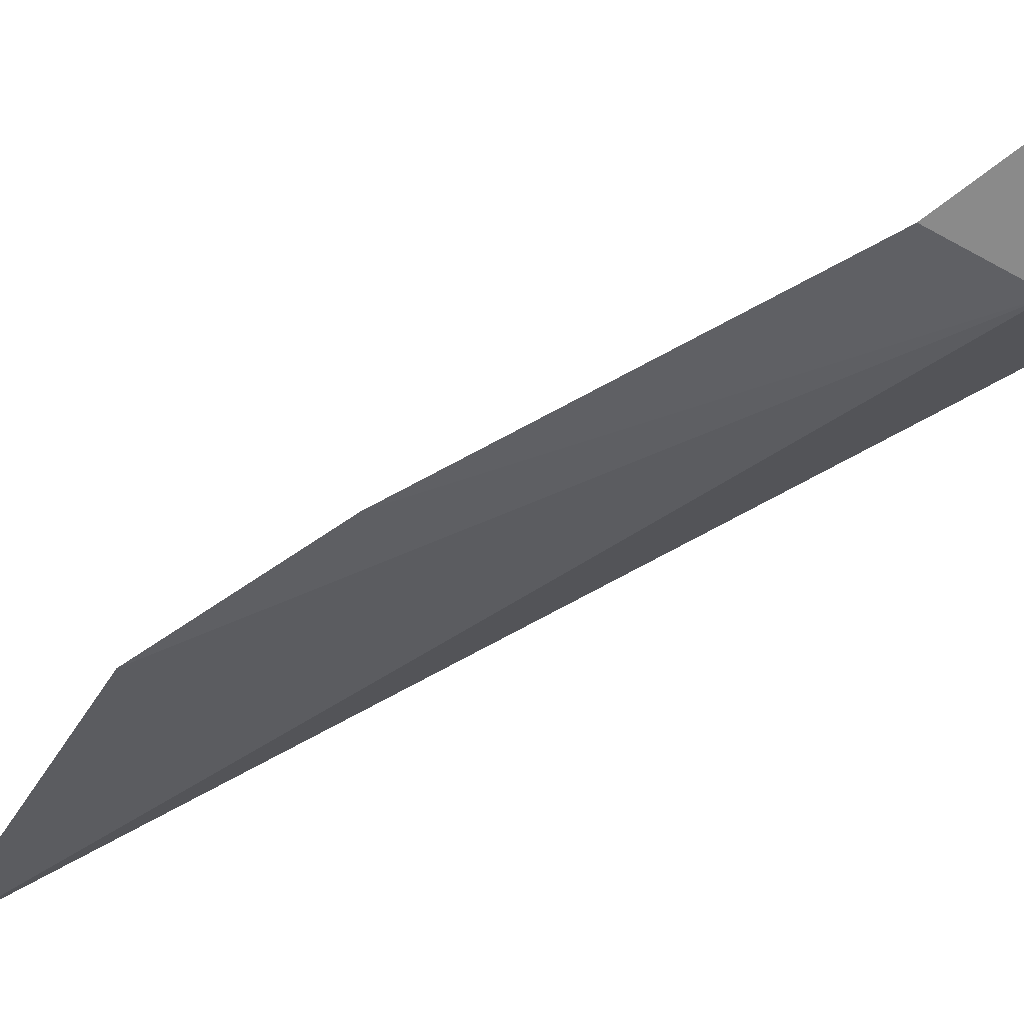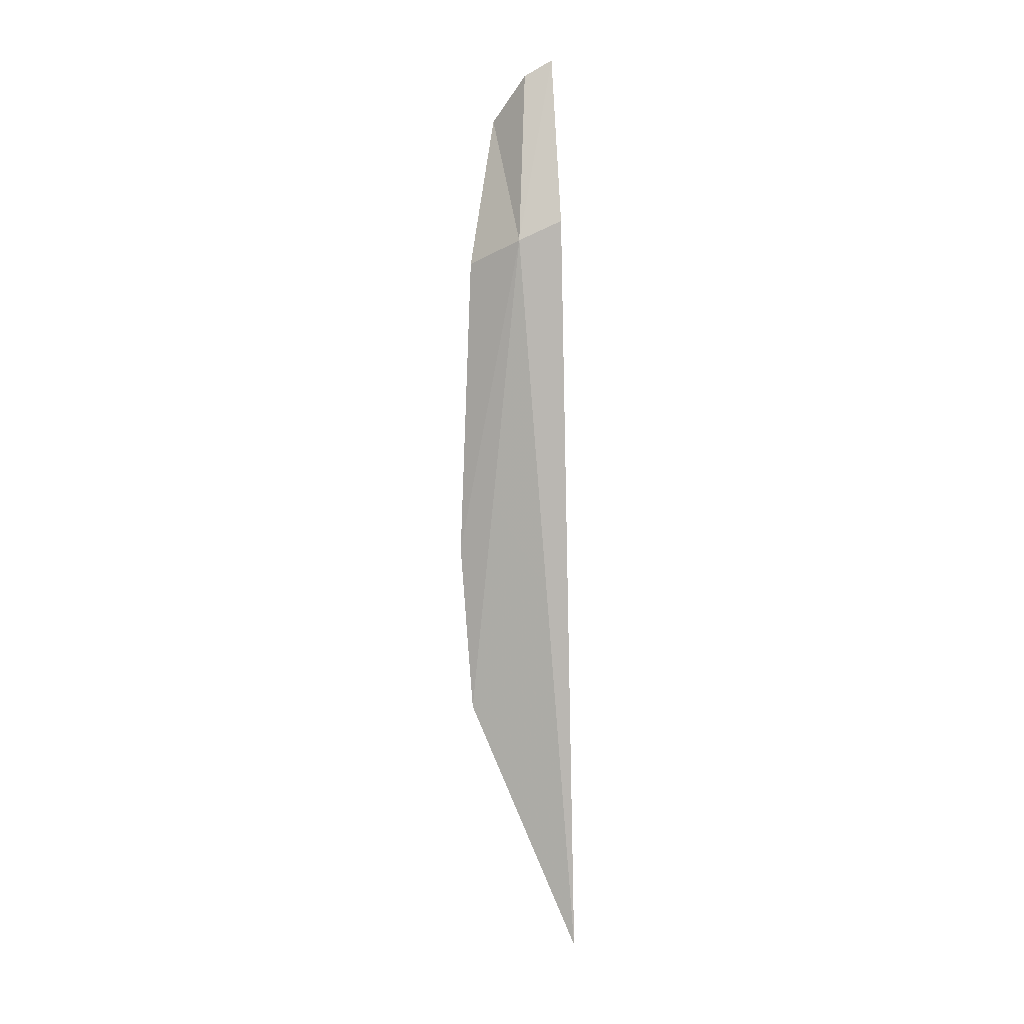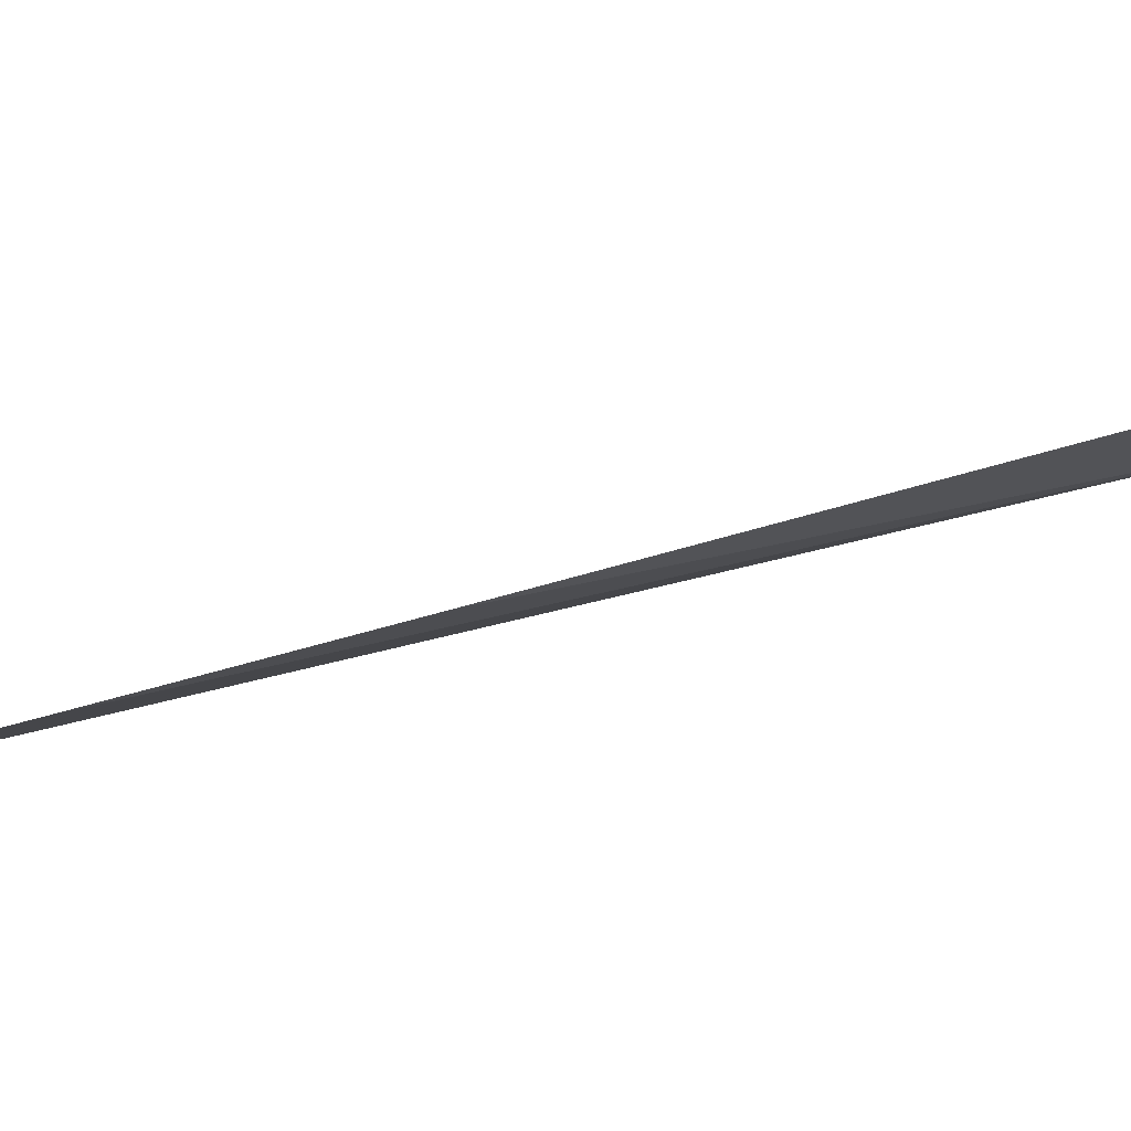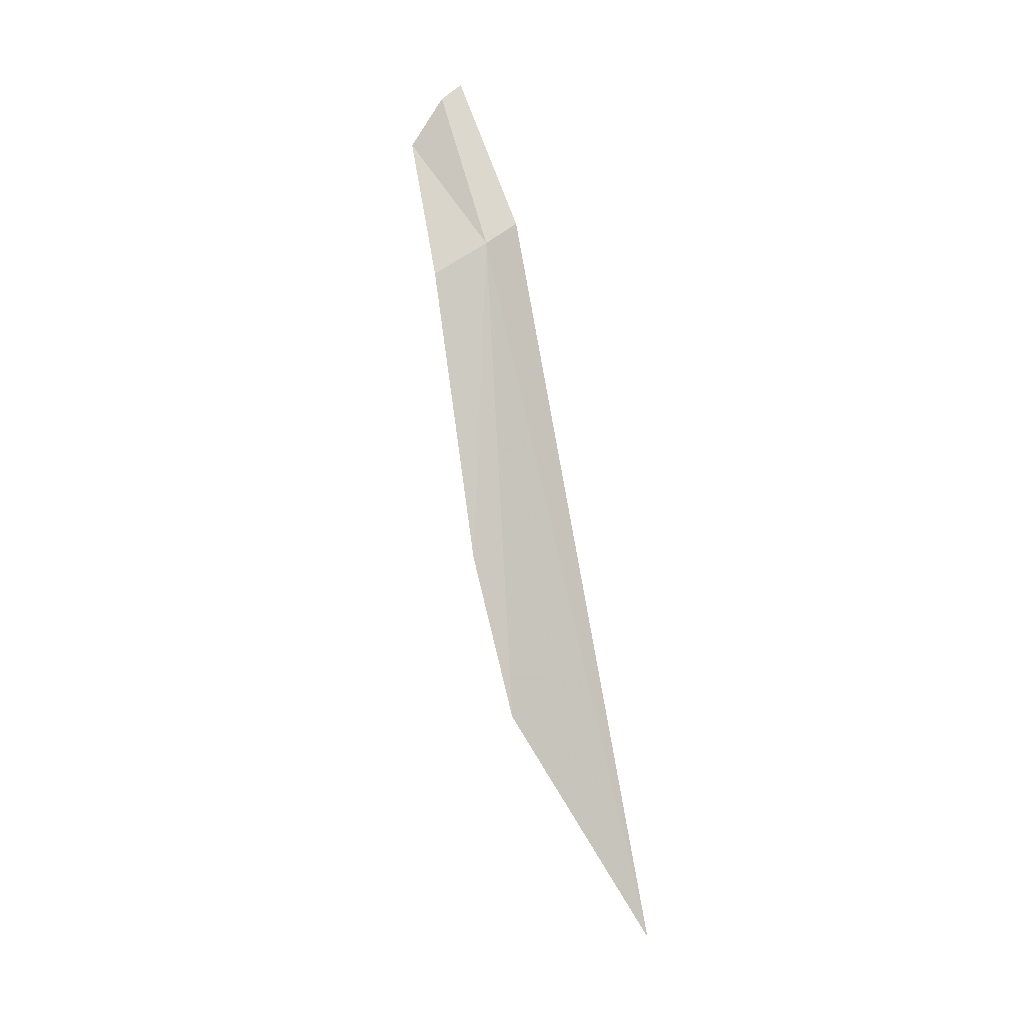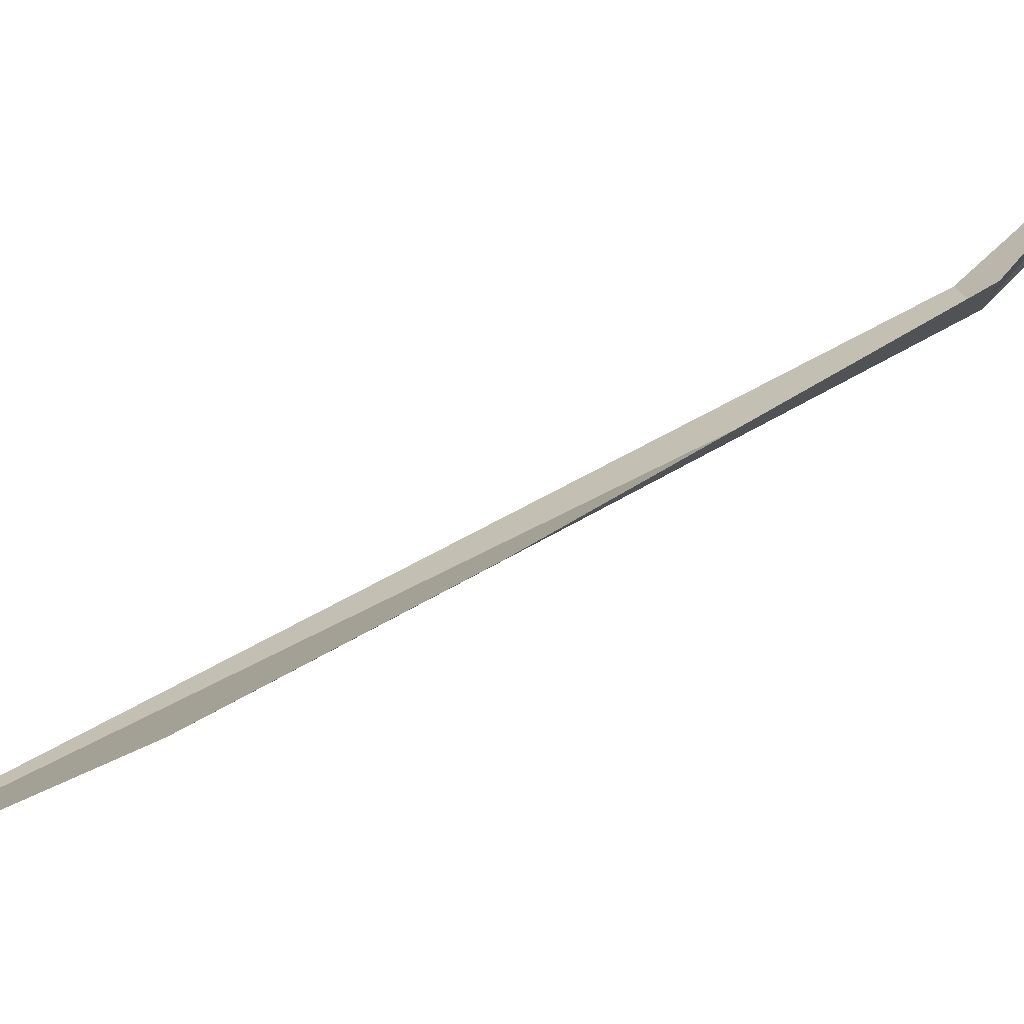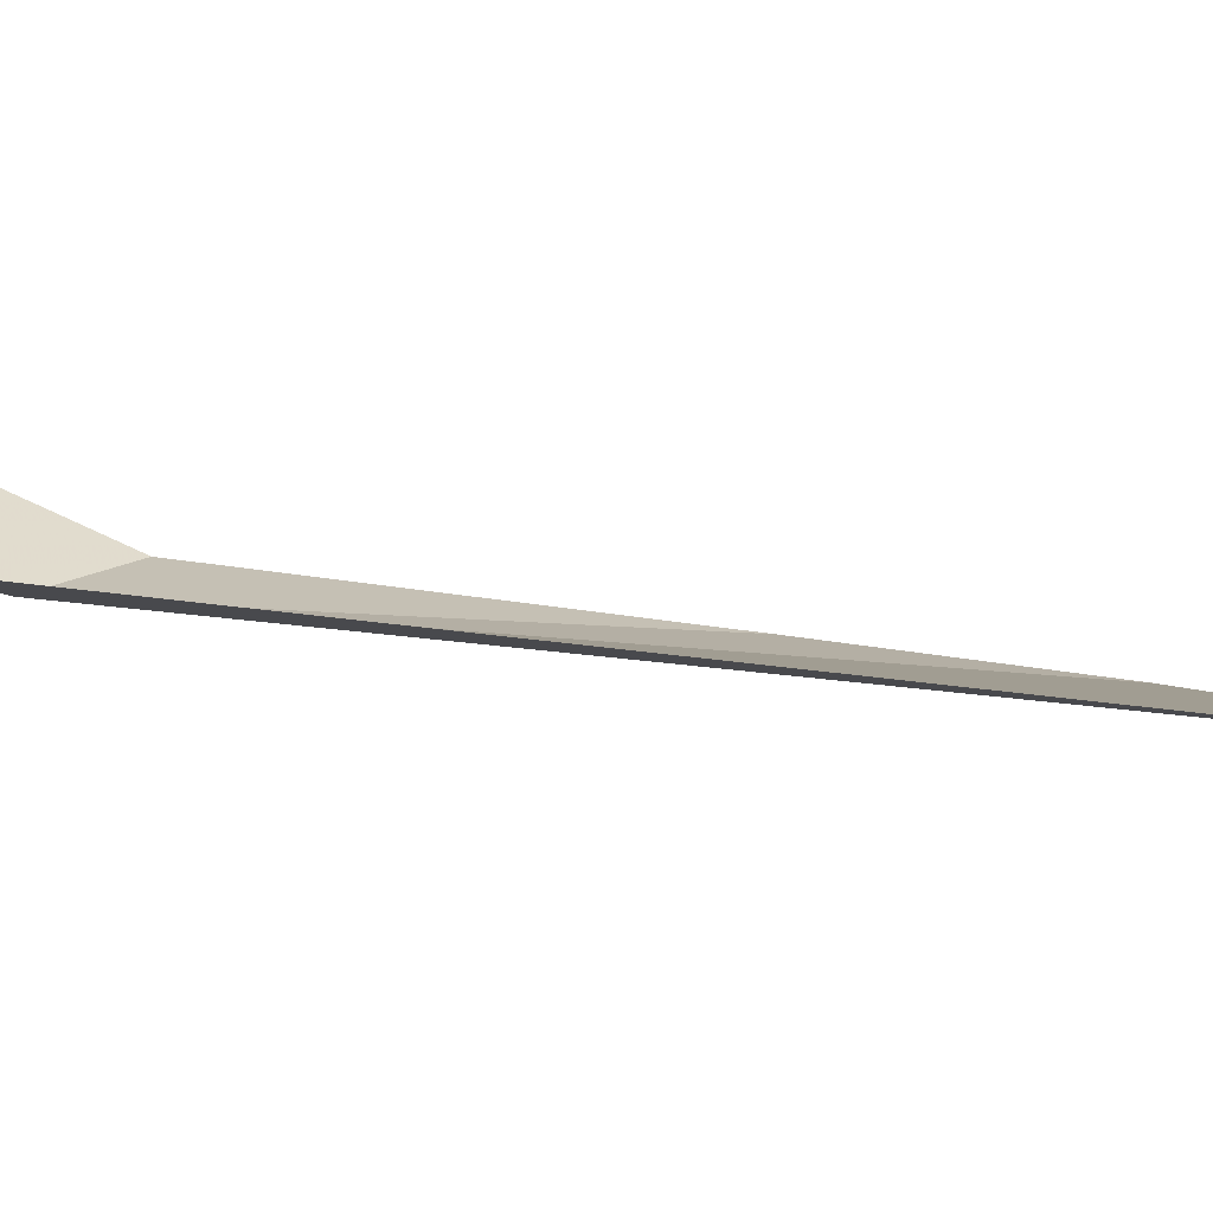
<metadata>
{"format":"obj","ext":"obj","renderer":"f3d","projection":"perspective","resolution":1024,"background":"white","views":[{"elev":-10.8,"azim":-48.8,"up":"+Y"},{"elev":23.8,"azim":-4.6,"up":"+Z"},{"elev":17.5,"azim":-83.8,"up":"+Y"},{"elev":11.9,"azim":-40.5,"up":"+Z"},{"elev":14.9,"azim":-124.1,"up":"+Y"},{"elev":-19.8,"azim":123.3,"up":"+Y"}]}
</metadata>
<code>
v -10.72 -30.62 124.6
v -11.23 -31.59 120.4
v -10.34 -32.49 118.2
v -10.88 -29.72 125.5
v -11.14 -30.39 124.3
v -11.3 -31.13 121.8
v -10.6 -29.83 125.9
v -10.36 -29.81 126.1
v -10.34 -30.6 124.8
f 1 2 3
f 1 4 5
f 1 5 6
f 1 7 4
f 1 9 8
f 1 3 9
f 1 8 7
f 1 6 2

</code>
